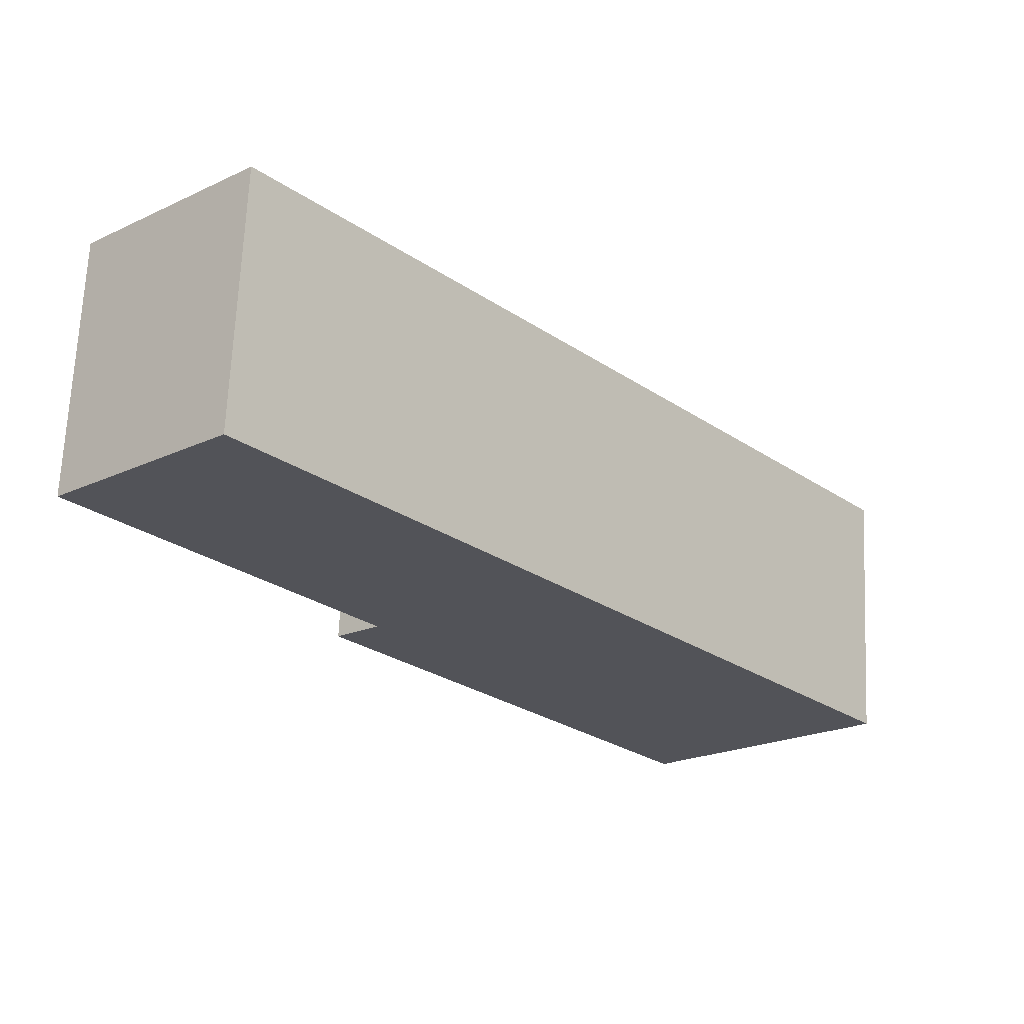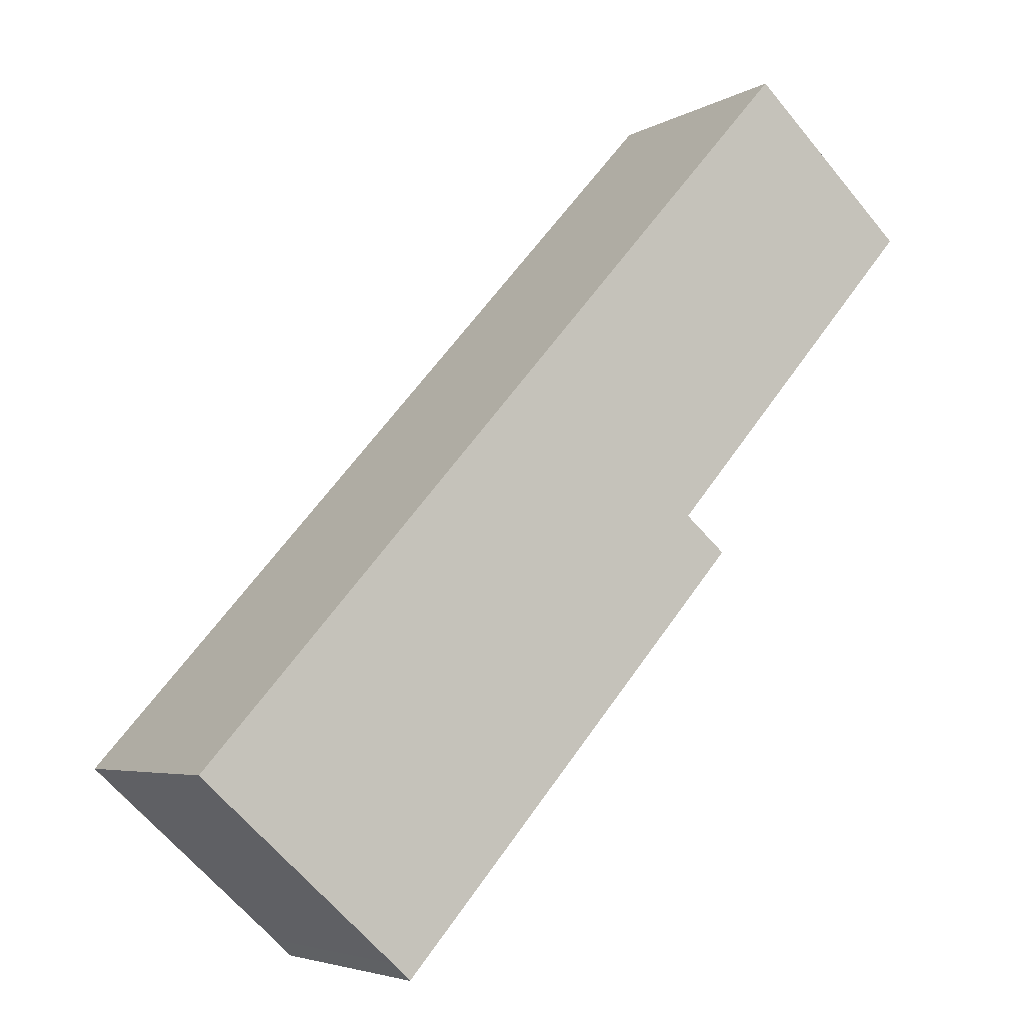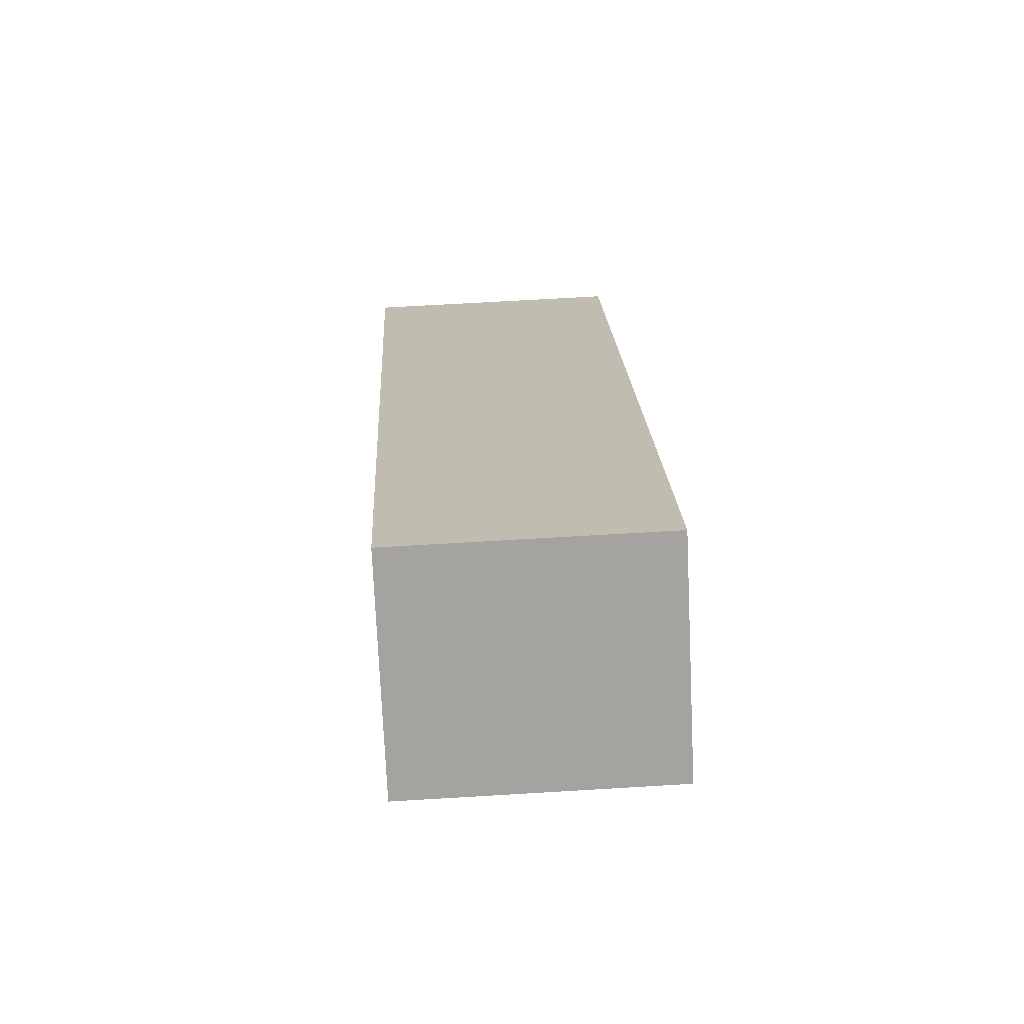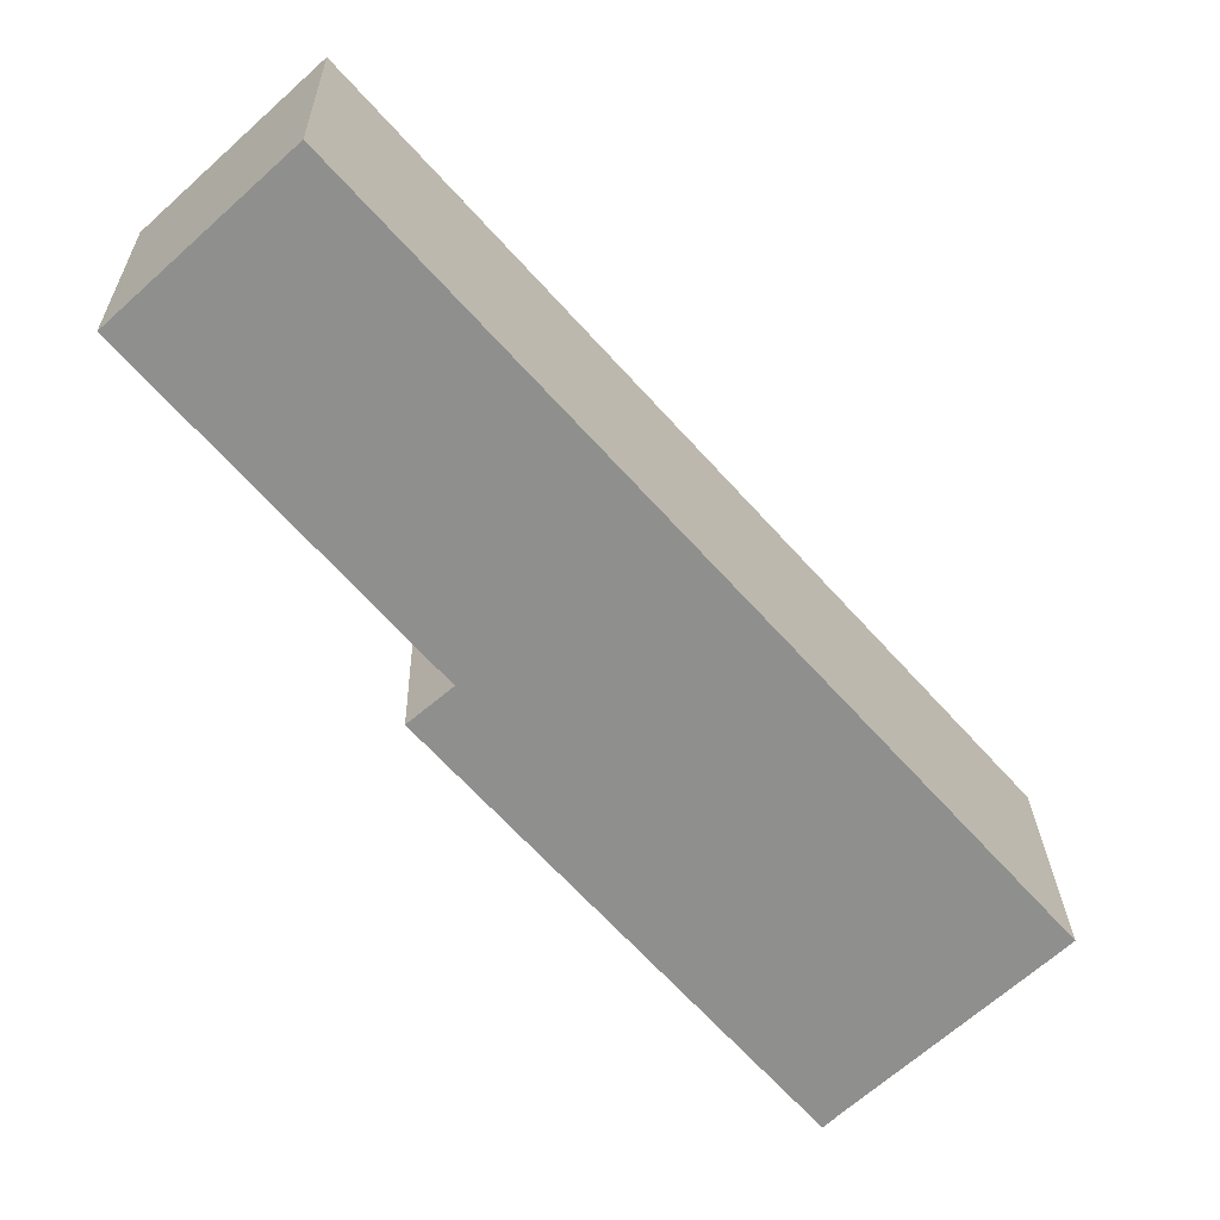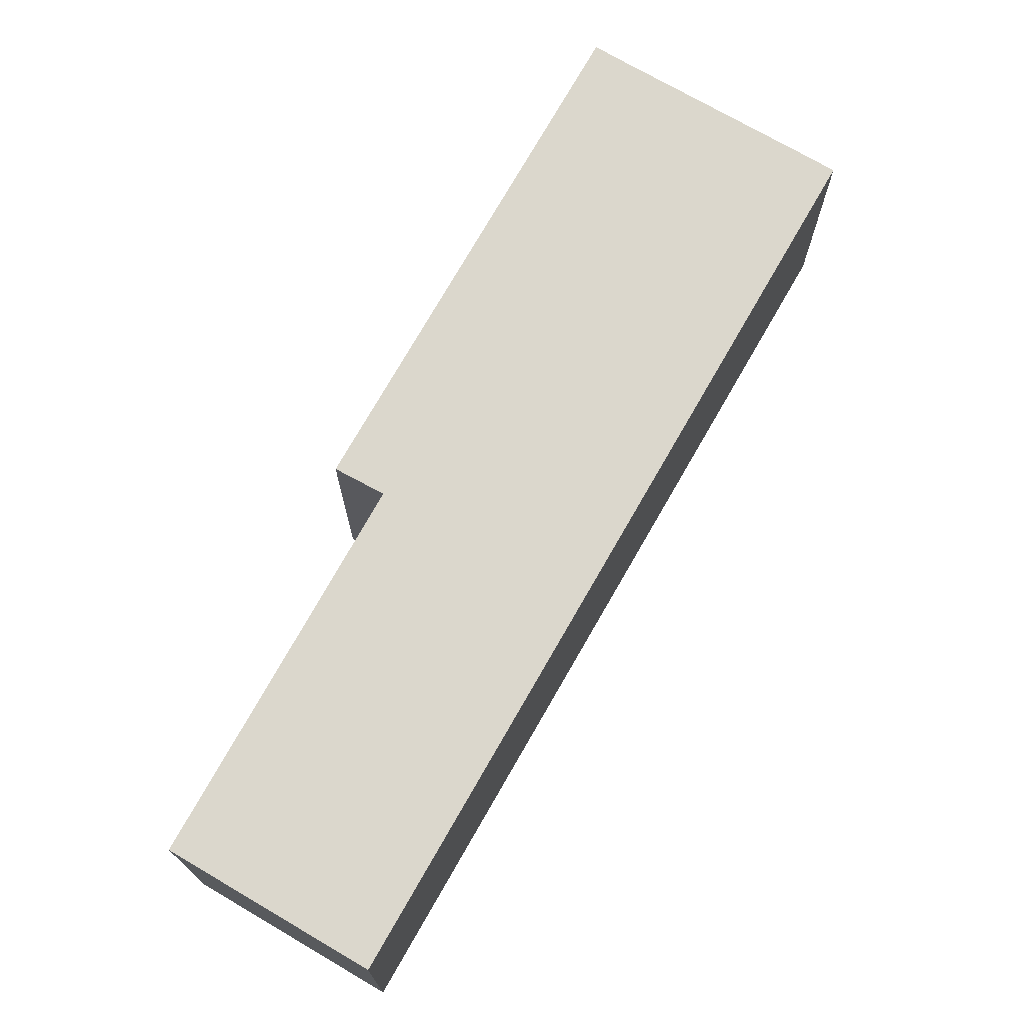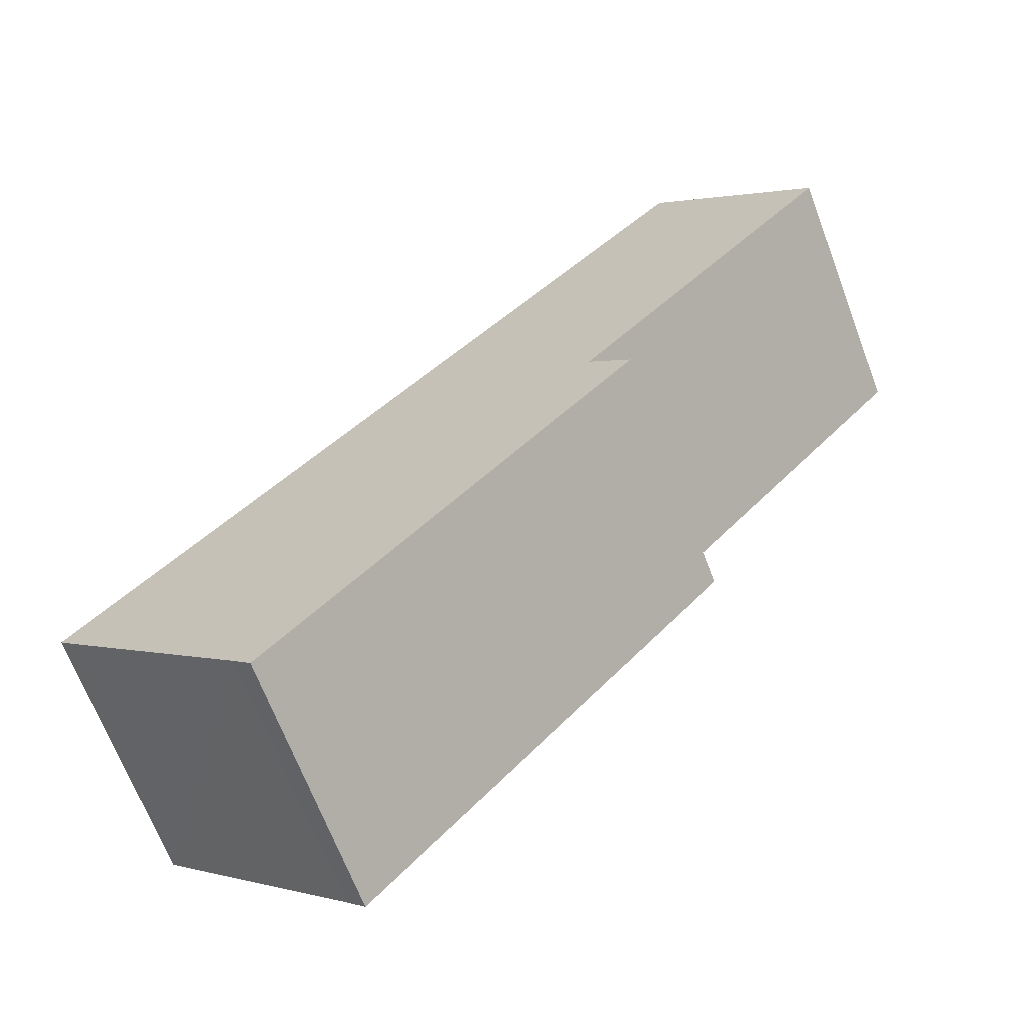
<metadata>
{"format":"obj","ext":"obj","renderer":"f3d","projection":"perspective","resolution":1024,"background":"white","views":[{"elev":67.5,"azim":2.6,"up":"+Z"},{"elev":-4.8,"azim":149.1,"up":"+Z"},{"elev":65.2,"azim":-93.5,"up":"+Z"},{"elev":25.0,"azim":-1.4,"up":"+Z"},{"elev":73.3,"azim":-11.8,"up":"+Y"},{"elev":-67.0,"azim":-159.3,"up":"+Z"}]}
</metadata>
<code>
v  2.408 2.724 -3.662
v  6.415 2.724 -7.828
v  6.224 2.724 -8.007
v  8.271 2.724 -6.164
v  8.485 2.724 -5.968
v  2.855 2.724 -3.284
v  1.764 2.724 1.599
v  0 2.724 1.668e-16
v  6.224 4.903e-16 -8.007
v  2.408 2.242e-16 -3.662
v  2.855 2.011e-16 -3.284
v  0 0 0
v  1.764 -9.791e-17 1.599
v  8.485 3.654e-16 -5.968
v  6.415 4.793e-16 -7.828
v  8.271 3.774e-16 -6.164
g defaultobject
f 1 2 3
f 2 1 4
f 4 1 5
f 5 1 6
f 5 6 7
f 7 6 8
f 9 1 3
f 1 9 10
f 11 8 6
f 8 11 12
f 10 6 1
f 6 10 11
f 12 7 8
f 7 12 13
f 13 5 7
f 5 13 14
f 15 3 2
f 3 15 9
f 14 4 5
f 4 14 2
f 2 14 15
f 15 14 16
f 12 14 13
f 14 12 11
f 14 11 10
f 14 10 15
f 15 10 9
f 14 15 16

</code>
